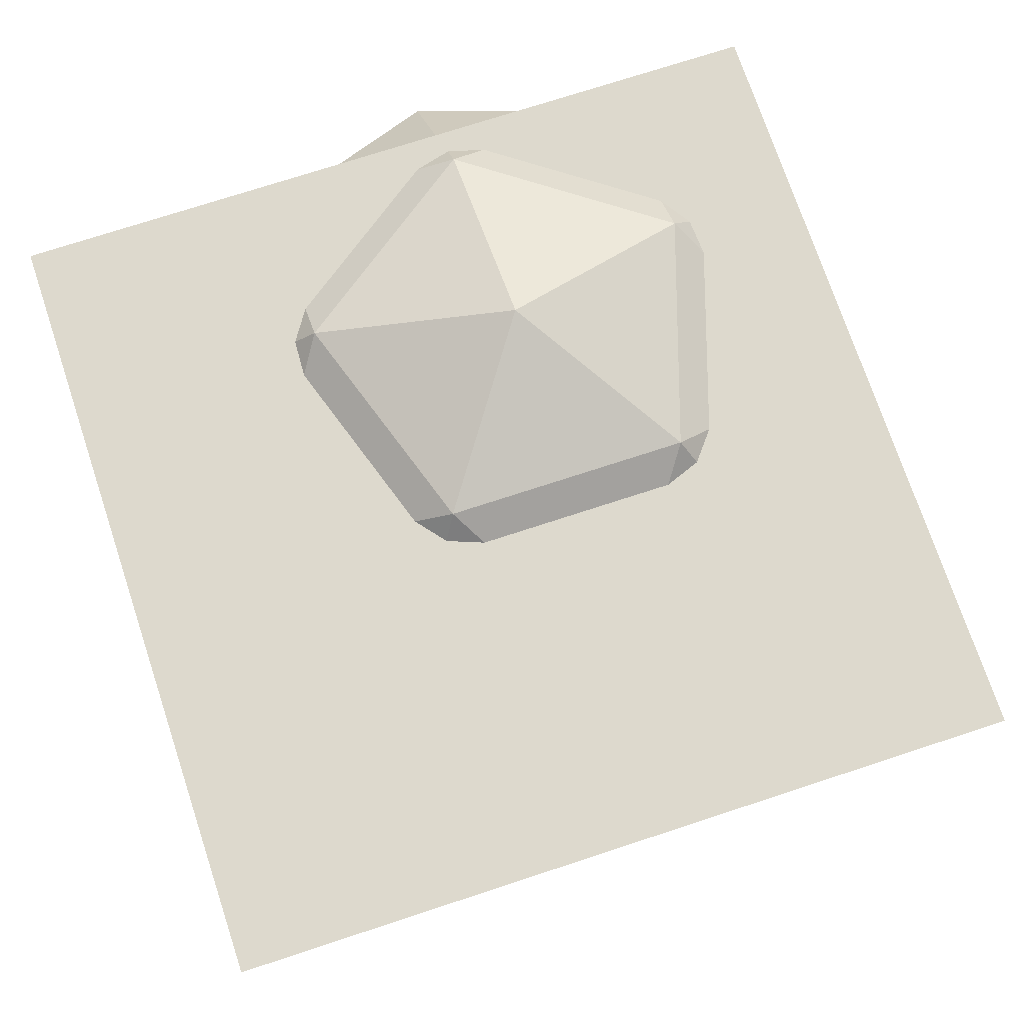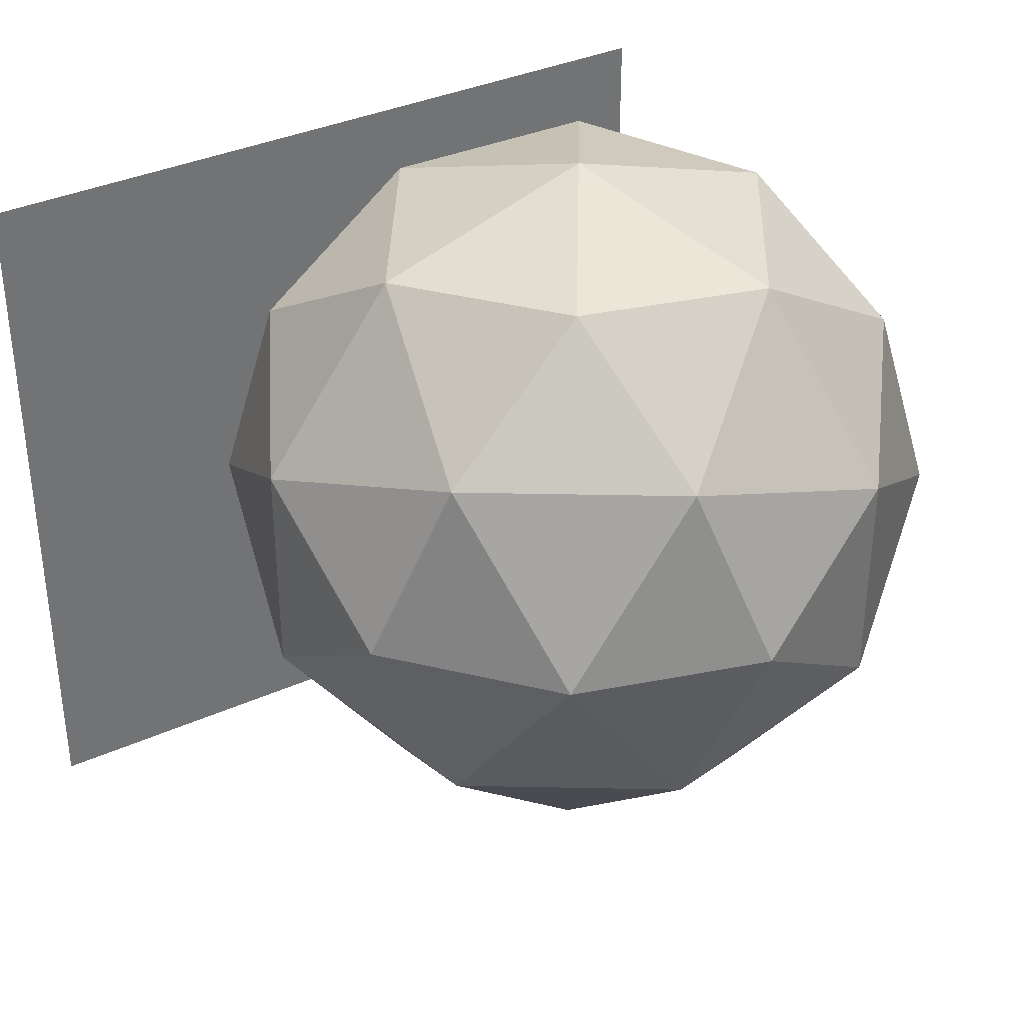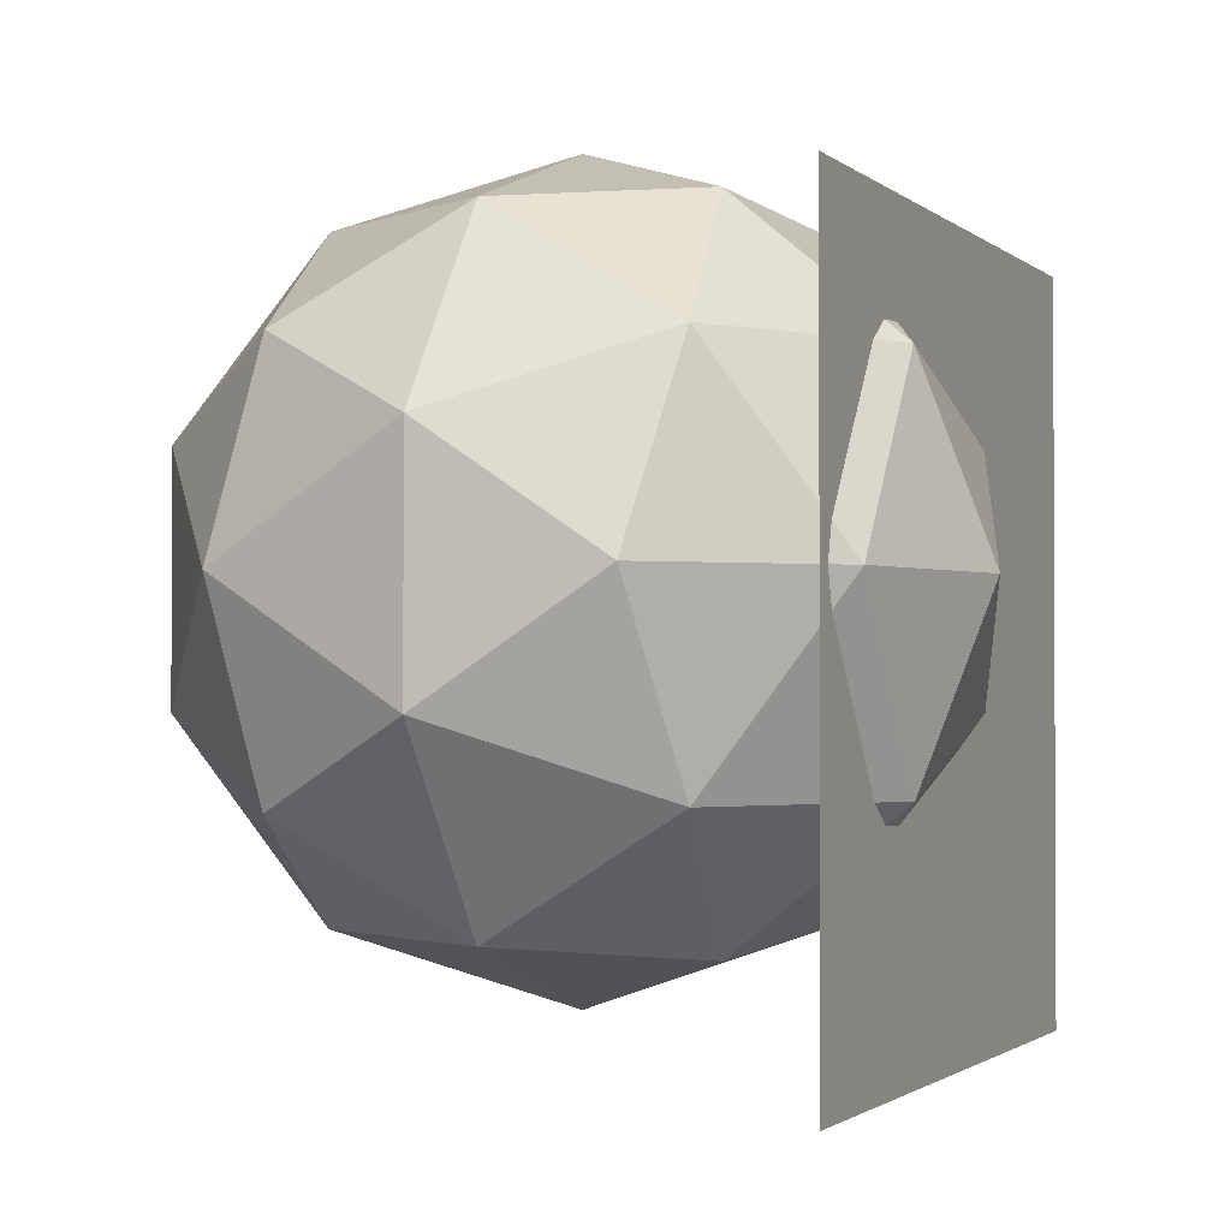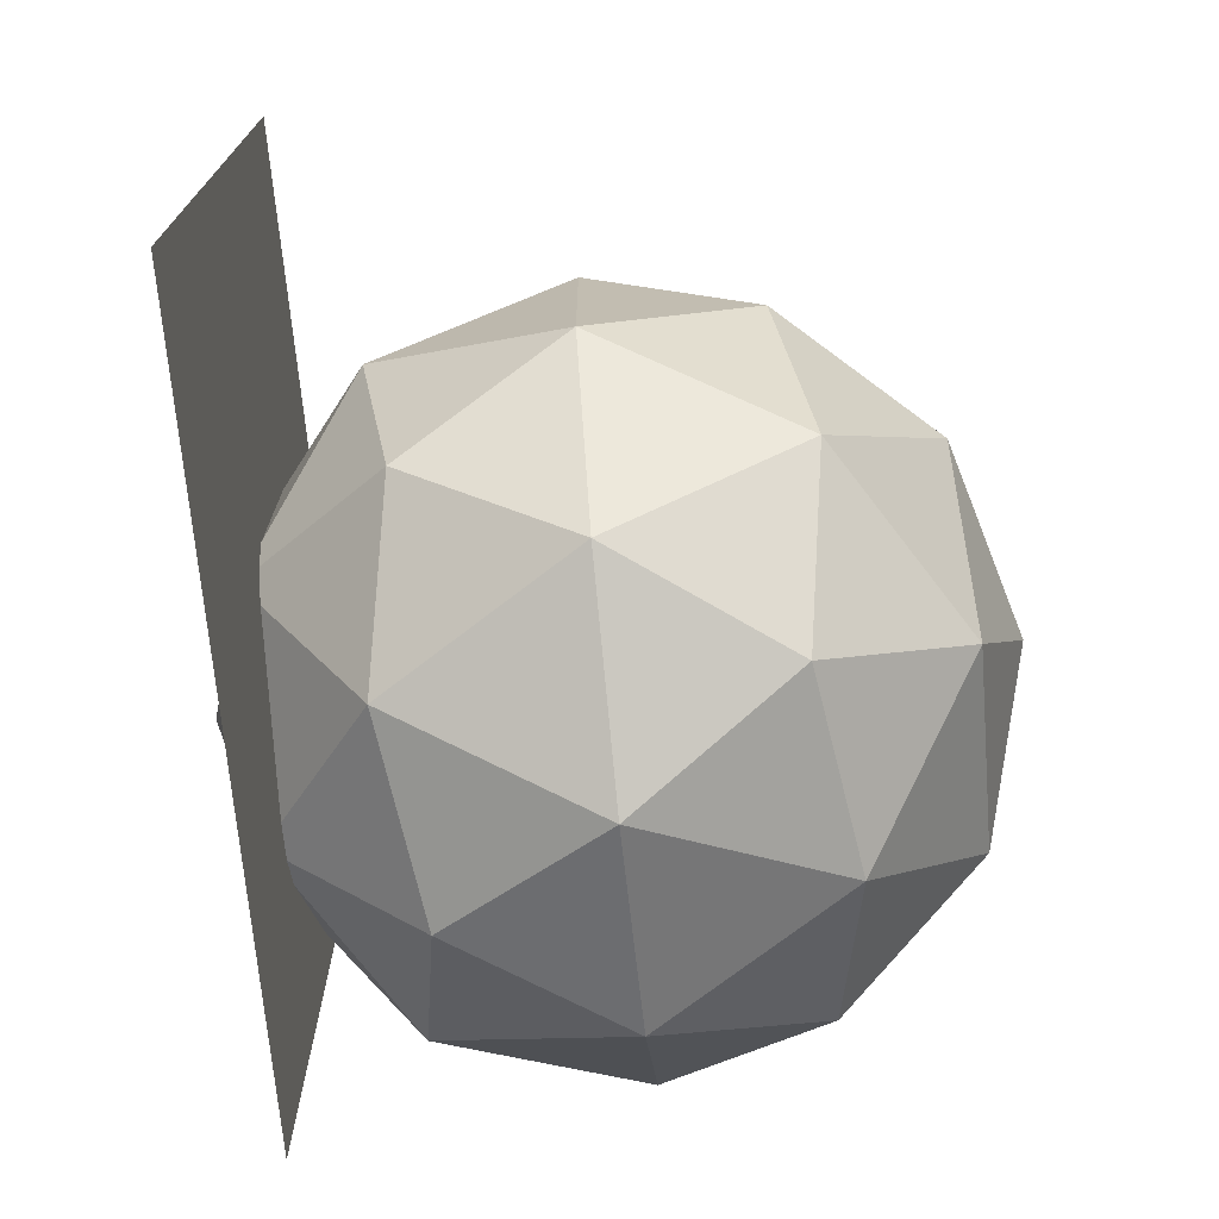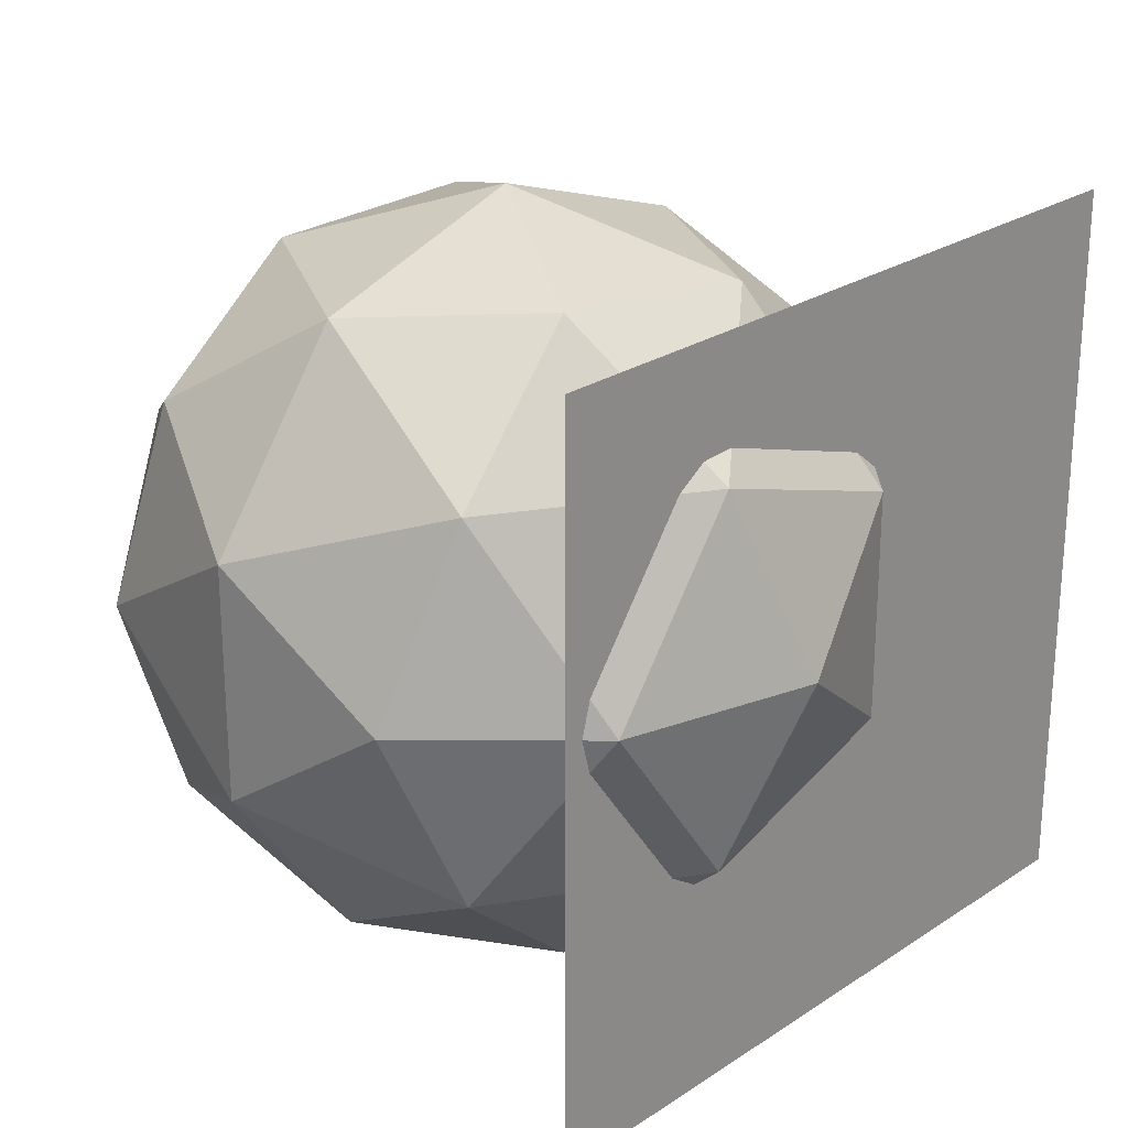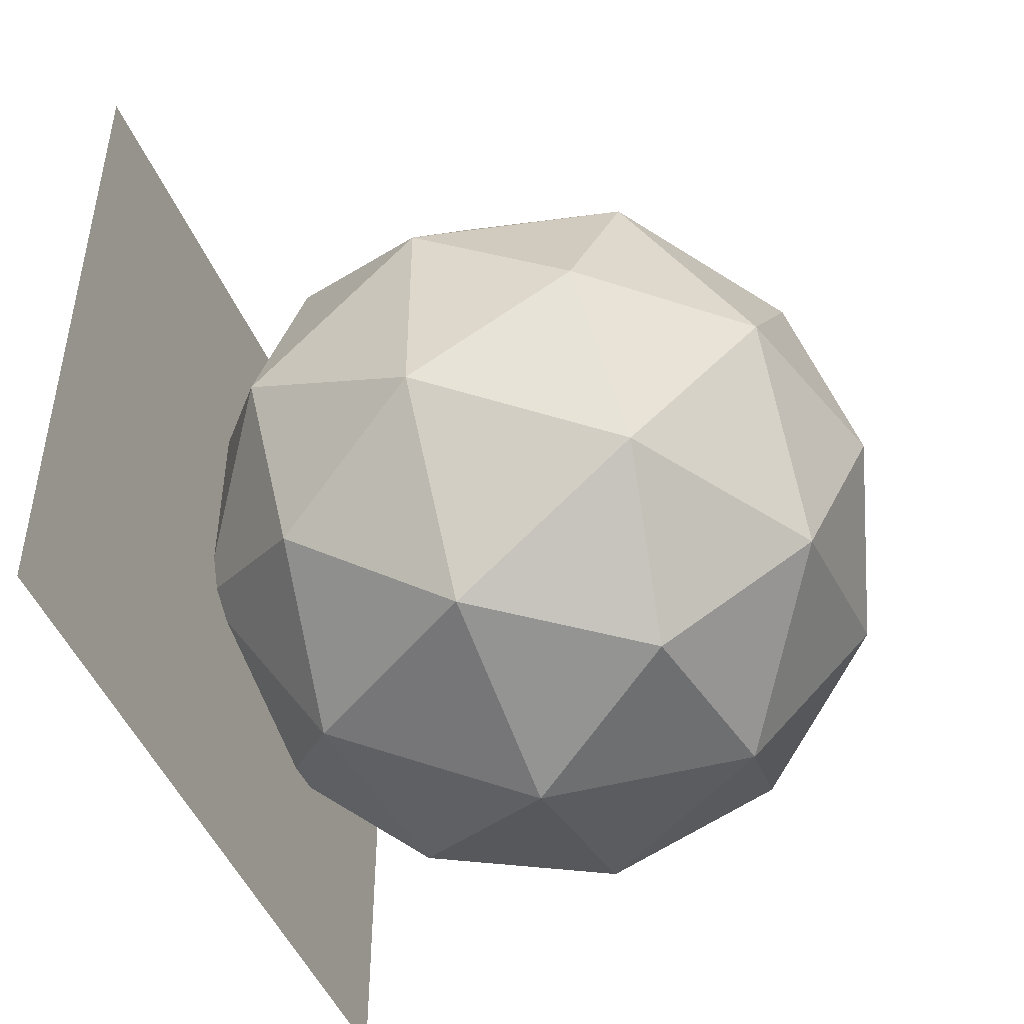
<metadata>
{"format":"obj","ext":"obj","renderer":"f3d","projection":"perspective","resolution":1024,"background":"white","views":[{"elev":72.0,"azim":-108.3,"up":"+Y"},{"elev":36.5,"azim":-30.2,"up":"+Z"},{"elev":-1.6,"azim":112.0,"up":"+Z"},{"elev":-73.3,"azim":-84.1,"up":"+Z"},{"elev":24.7,"azim":133.0,"up":"+Z"},{"elev":-47.7,"azim":-68.0,"up":"+Z"}]}
</metadata>
<code>
o Plane
v -1.362 0.7895 0.846
v 0.6382 0.7895 0.846
v -1.362 0.7895 -1.154
v 0.6382 0.7895 -1.154
f 2 3 1
f 2 4 3
o Icosphere
v 0 -1 0
v 0.7236 -0.4472 0.5257
v -0.2764 -0.4472 0.8506
v -0.8944 -0.4472 0
v -0.2764 -0.4472 -0.8506
v 0.7236 -0.4472 -0.5257
v 0.2764 0.4472 0.8506
v -0.7236 0.4472 0.5257
v -0.7236 0.4472 -0.5257
v 0.2764 0.4472 -0.8506
v 0.8944 0.4472 0
v 0 1 0
v -0.1625 -0.8507 0.5
v 0.4253 -0.8507 0.309
v 0.2629 -0.5257 0.809
v 0.8506 -0.5257 0
v 0.4253 -0.8507 -0.309
v -0.5257 -0.8507 0
v -0.6882 -0.5257 0.5
v -0.1625 -0.8507 -0.5
v -0.6882 -0.5257 -0.5
v 0.2629 -0.5257 -0.809
v 0.9511 0 0.309
v 0.9511 0 -0.309
v 0 0 1
v 0.5878 0 0.809
v -0.9511 0 0.309
v -0.5878 0 0.809
v -0.5878 0 -0.809
v -0.9511 0 -0.309
v 0.5878 0 -0.809
v 0 0 -1
v 0.6882 0.5257 0.5
v -0.2629 0.5257 0.809
v -0.8506 0.5257 0
v -0.2629 0.5257 -0.809
v 0.6882 0.5257 -0.5
v 0.1625 0.8507 0.5
v 0.5257 0.8507 0
v -0.4253 0.8507 0.309
v -0.4253 0.8507 -0.309
v 0.1625 0.8507 -0.5
f 5 18 17
f 6 18 20
f 5 17 22
f 5 22 24
f 5 24 21
f 6 20 27
f 7 19 29
f 8 23 31
f 9 25 33
f 10 26 35
f 6 27 30
f 7 29 32
f 8 31 34
f 9 33 36
f 10 35 28
f 11 37 42
f 12 38 44
f 13 39 45
f 14 40 46
f 15 41 43
f 43 46 16
f 43 41 46
f 41 14 46
f 46 45 16
f 46 40 45
f 40 13 45
f 45 44 16
f 45 39 44
f 39 12 44
f 44 42 16
f 44 38 42
f 38 11 42
f 42 43 16
f 42 37 43
f 37 15 43
f 28 41 15
f 28 35 41
f 35 14 41
f 36 40 14
f 36 33 40
f 33 13 40
f 34 39 13
f 34 31 39
f 31 12 39
f 32 38 12
f 32 29 38
f 29 11 38
f 30 37 11
f 30 27 37
f 27 15 37
f 35 36 14
f 35 26 36
f 26 9 36
f 33 34 13
f 33 25 34
f 25 8 34
f 31 32 12
f 31 23 32
f 23 7 32
f 29 30 11
f 29 19 30
f 19 6 30
f 27 28 15
f 27 20 28
f 20 10 28
f 21 26 10
f 21 24 26
f 24 9 26
f 24 25 9
f 24 22 25
f 22 8 25
f 22 23 8
f 22 17 23
f 17 7 23
f 20 21 10
f 20 18 21
f 18 5 21
f 17 19 7
f 17 18 19
f 18 6 19

</code>
